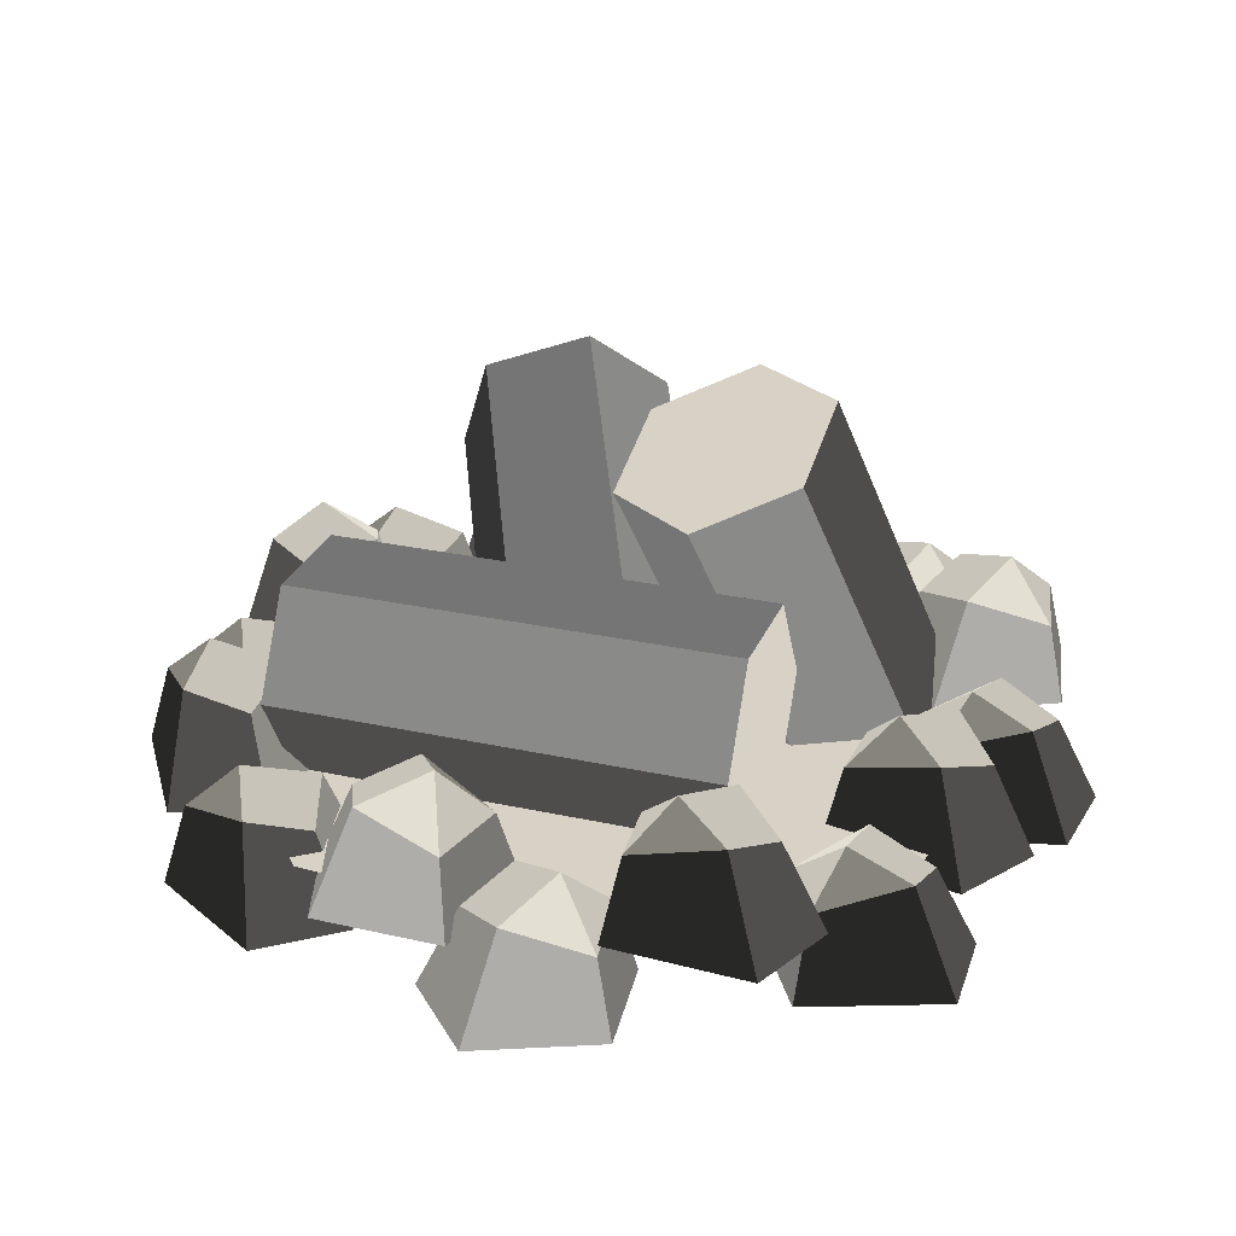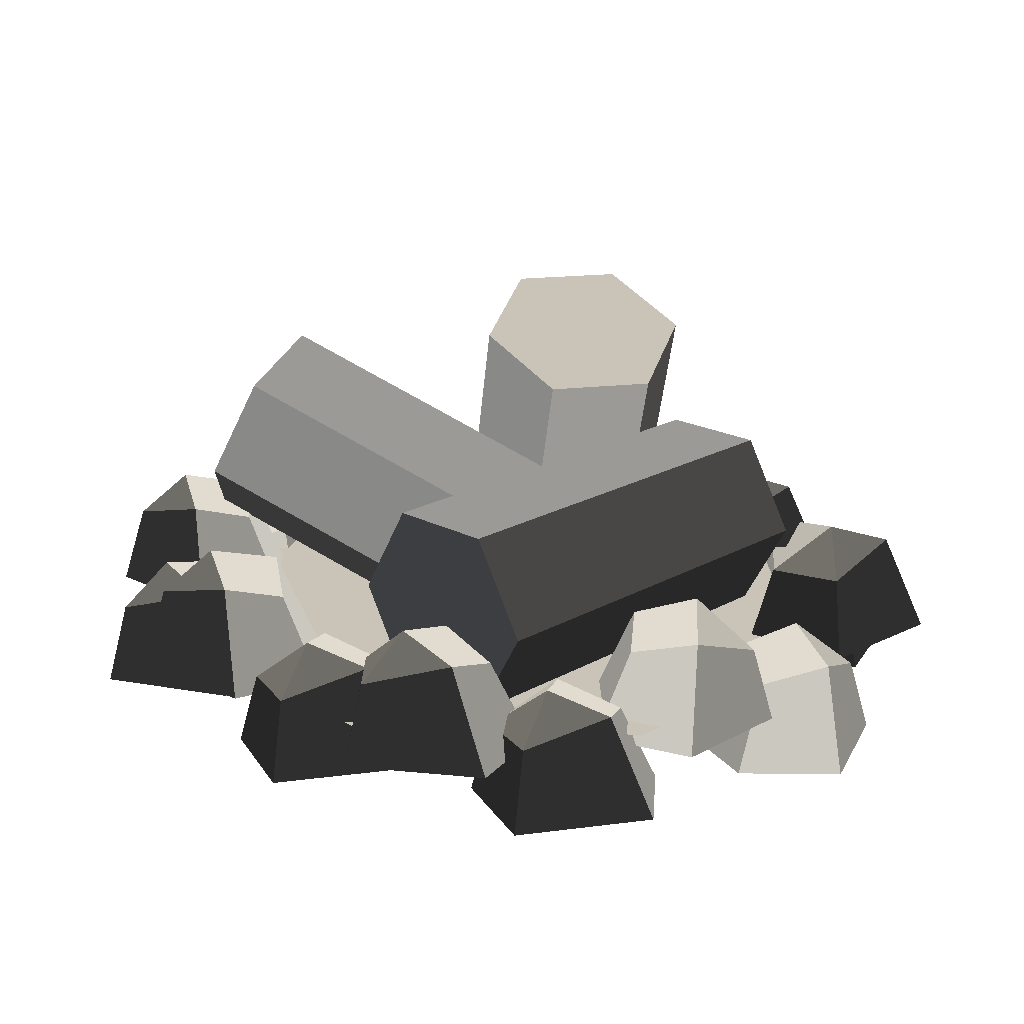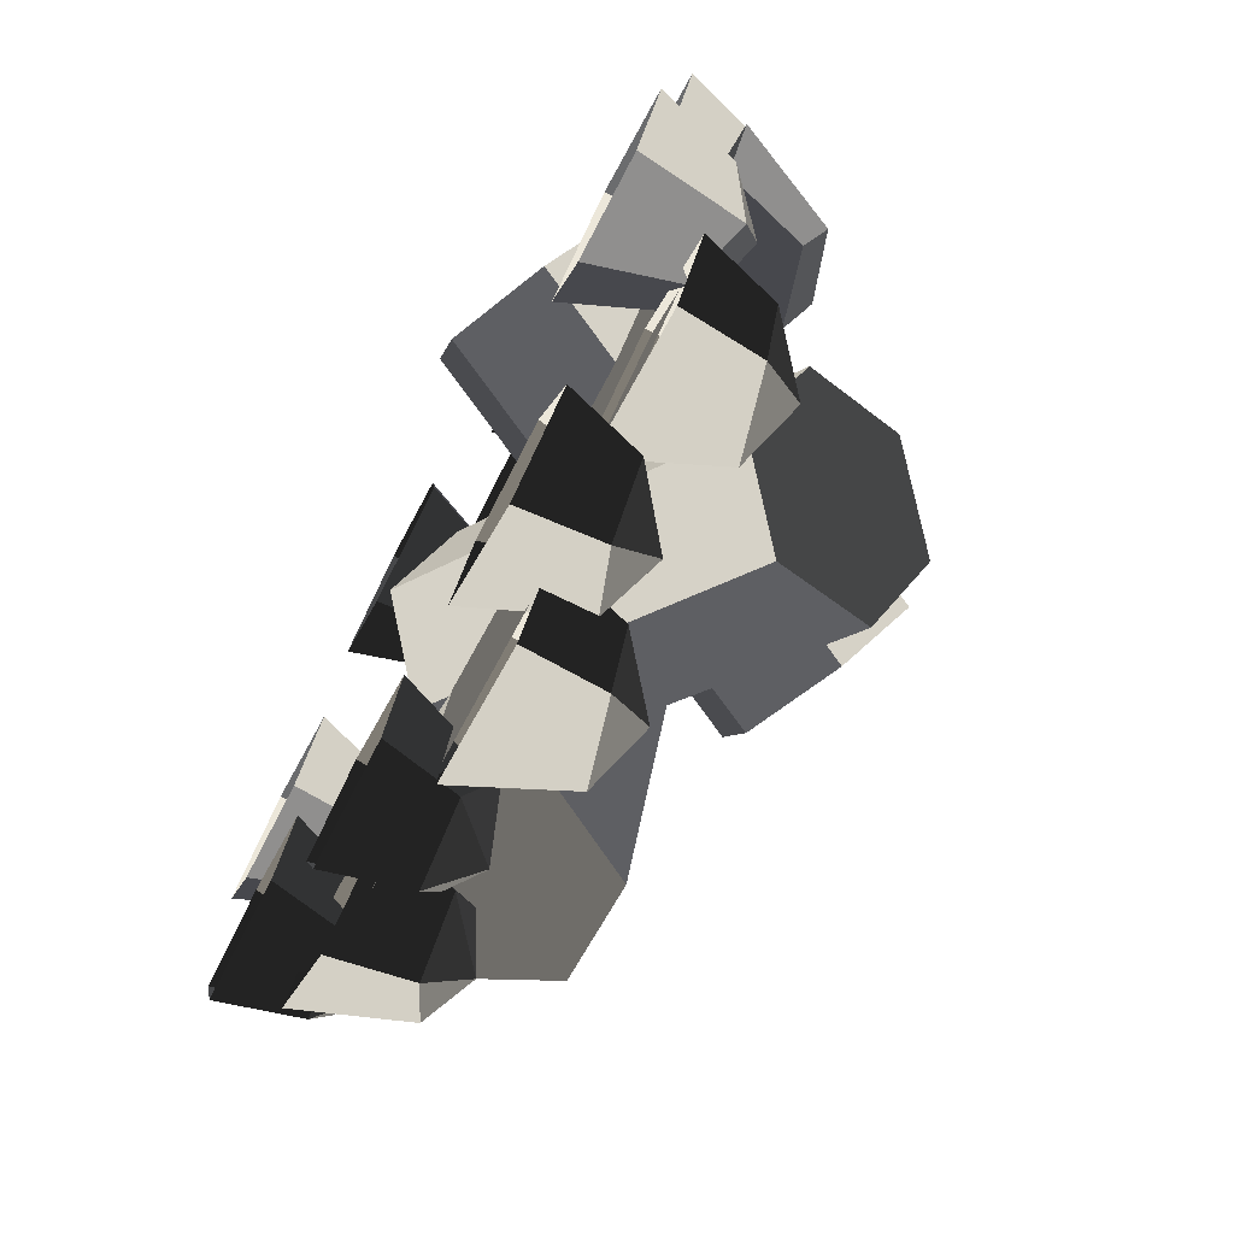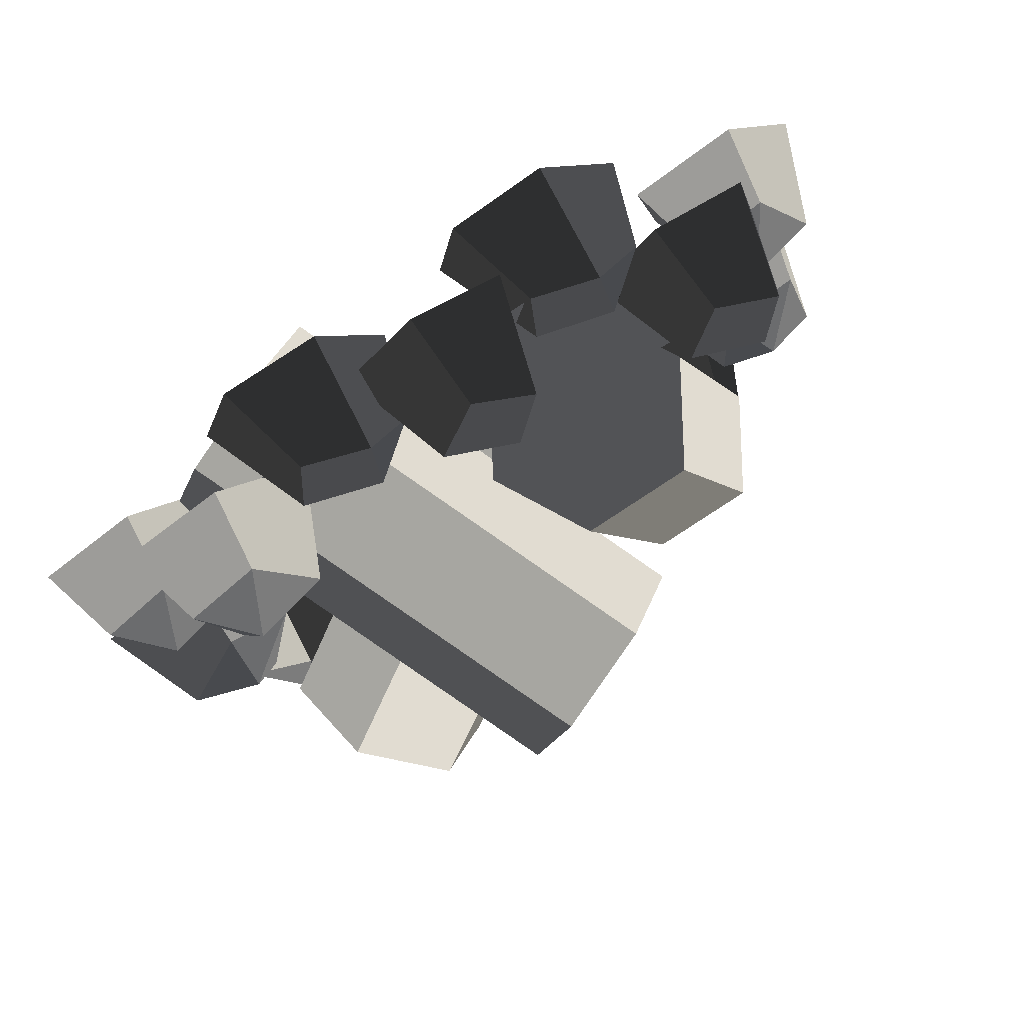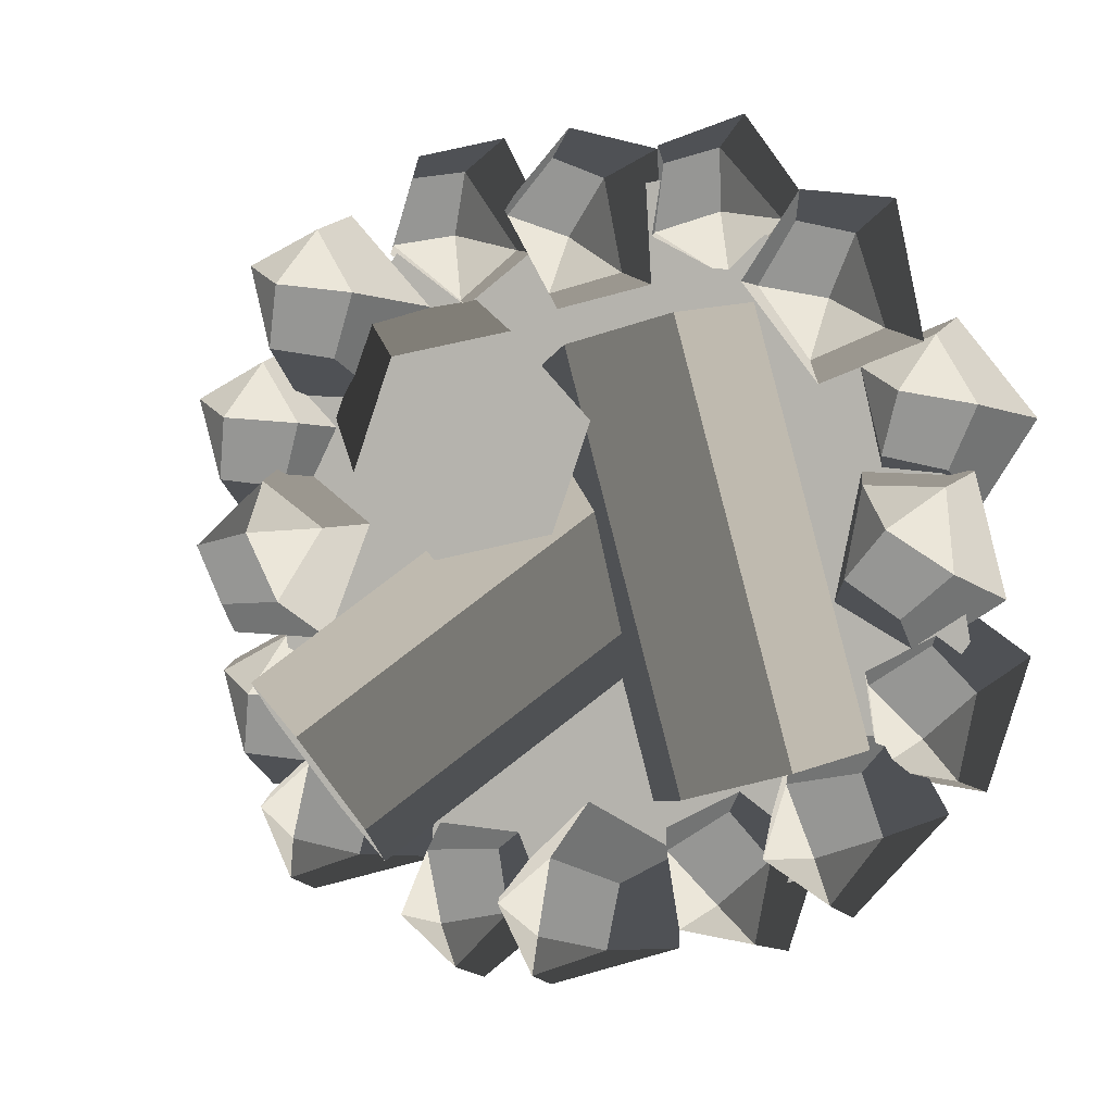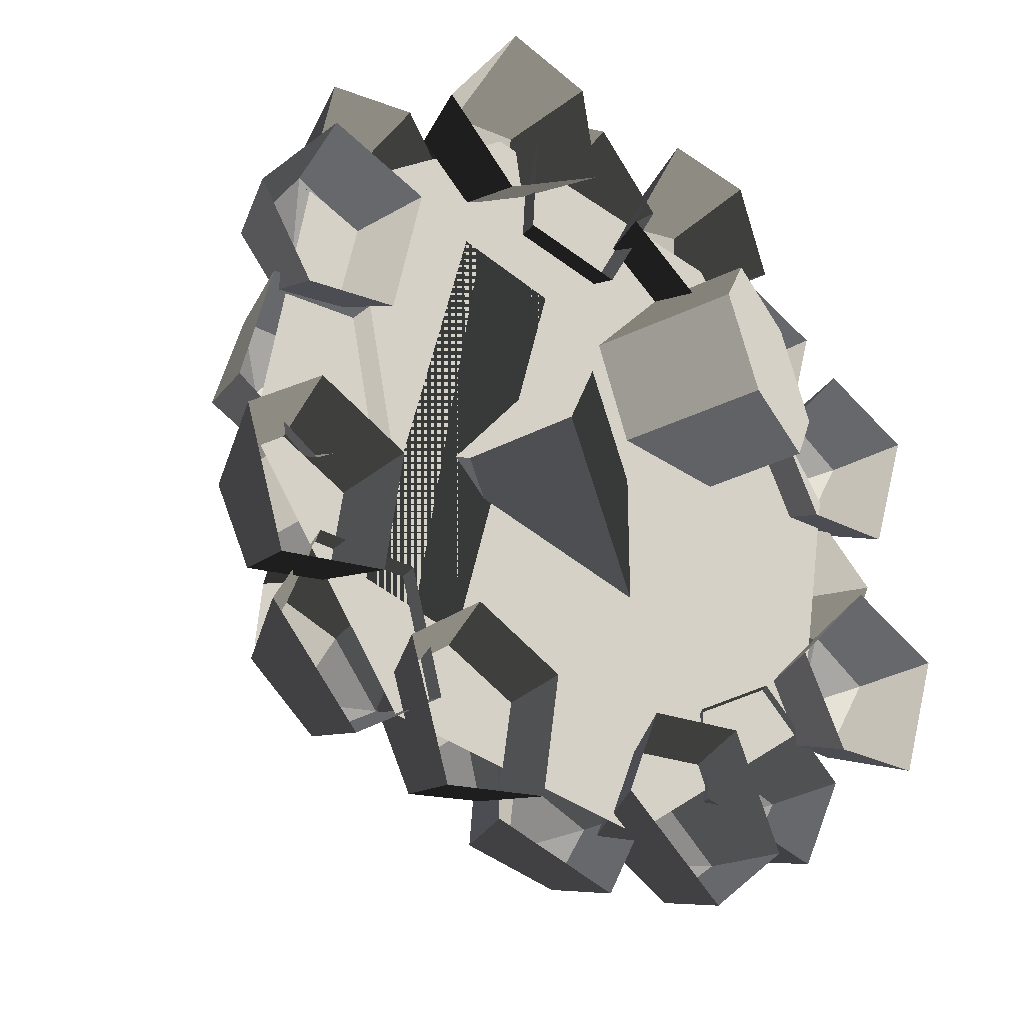
<metadata>
{"format":"obj","ext":"obj","renderer":"f3d","projection":"perspective","resolution":1024,"background":"white","views":[{"elev":27.3,"azim":-56.1,"up":"+Y"},{"elev":20.0,"azim":-121.2,"up":"+Y"},{"elev":-76.9,"azim":62.2,"up":"+Z"},{"elev":79.6,"azim":148.7,"up":"+Z"},{"elev":1.8,"azim":-162.1,"up":"+Z"},{"elev":-27.5,"azim":-38.4,"up":"+Z"}]}
</metadata>
<code>
v  -39.05 0 23.9
v  -25.28 0 -36.92
v  -44.76 0 -9.365
v  -11.49 0 43.38
v  7.979 0 -42.64
v  21.77 0 37.66
v  35.54 0 -23.16
v  41.25 0 10.11
g group_1
f 1 2 3
f 2 1 4
f 2 4 5
f 5 4 6
f 5 6 7
f 7 6 8
v  -42.37 0.9194 9.704
v  -50.83 -8.945 15.59
v  -45.96 3.029 16.92
v  -44.26 -8.945 5.288
v  -40.71 -0.3055 24.87
v  -41.63 -8.945 27.19
v  -37.56 5.371 18.44
v  -35.27 3.029 11.32
v  -33.27 -8.945 6.384
v  -32.35 0.3204 21.32
v  -29.73 -8.945 22.34
g Component_12
f 9 10 11
f 10 9 12
f 13 10 14
f 10 13 11
f 15 9 11
f 9 15 16
f 9 17 12
f 17 9 16
f 18 14 19
f 14 18 13
f 15 11 13
f 18 16 15
f 17 18 19
f 18 17 16
f 15 13 18
v  -38.24 7.345 -6.62
v  -48.38 -2.52 -4.733
v  -44.48 9.454 -1.521
v  -38.15 -2.52 -11.42
v  -42.98 6.12 7.886
v  -44.77 -2.52 9.623
v  -37.46 11.8 3.317
v  -32.44 9.454 -2.233
v  -28.59 -2.52 -5.904
v  -33.9 6.746 8.09
v  -31.93 -2.52 10.1
g Component_12
f 20 21 22
f 21 20 23
f 24 21 25
f 21 24 22
f 26 20 22
f 20 26 27
f 20 28 23
f 28 20 27
f 29 25 30
f 25 29 24
f 26 22 24
f 29 27 26
f 28 29 30
f 29 28 27
f 26 24 29
v  -22.66 10.91 28.1
v  -29.62 21.82 -22.21
v  -35.7 10.91 -20.58
v  -16.57 21.82 26.47
v  -11.36 10.91 -27.1
v  -17.45 21.82 -25.47
v  -17.45 -0 -25.47
v  -29.62 -0 -22.21
v  -16.57 -0 26.47
v  -4.404 21.82 23.21
v  1.681 10.91 21.58
v  -4.404 -0 23.21
g Component_13
f 31 32 33
f 32 31 34
f 35 32 36
f 32 35 33
f 33 35 37
f 33 37 38
f 39 33 38
f 33 39 31
f 31 40 34
f 40 31 41
f 41 31 39
f 41 39 42
f 40 32 34
f 32 40 36
f 40 35 36
f 35 40 41
f 41 37 35
f 37 41 42
f 37 39 38
f 39 37 42
v  -18.21 3.817 -28.8
v  -7.939 -6.047 -29.67
v  -11.5 5.926 -33.26
v  -18.78 -6.047 -24.03
v  -12.06 2.592 -42.77
v  -10.1 -6.047 -44.32
v  -18 8.269 -38.77
v  -23.55 5.926 -33.74
v  -27.75 -6.047 -30.47
v  -21.07 3.218 -43.87
v  -22.84 -6.047 -46.06
g Component_12
f 43 44 45
f 44 43 46
f 47 44 48
f 44 47 45
f 49 43 45
f 43 49 50
f 43 51 46
f 51 43 50
f 52 48 53
f 48 52 47
f 49 45 47
f 52 50 49
f 51 52 53
f 52 51 50
f 49 47 52
v  -2.594 34.37 24.07
v  11.33 -15.64 22.29
v  18.47 -10.81 31.48
v  -9.728 29.53 14.88
v  26.84 -10.81 7.718
v  15.52 -15.64 10.41
v  33.97 -5.975 16.91
v  29.78 -5.975 28.79
v  8.724 39.2 21.38
v  -5.543 29.53 2.994
v  5.775 34.37 0.3015
v  12.91 39.2 9.492
g Component_13
f 54 55 56
f 55 54 57
f 58 55 59
f 55 58 56
f 56 58 60
f 56 60 61
f 62 56 61
f 56 62 54
f 54 63 57
f 63 54 64
f 64 54 62
f 64 62 65
f 63 55 57
f 55 63 59
f 63 58 59
f 58 63 64
f 64 60 58
f 60 64 65
f 60 62 61
f 62 60 65
v  -40.84 1.99 -9.683
v  -30.57 -7.874 -10.55
v  -34.12 4.1 -14.14
v  -41.41 -7.874 -4.911
v  -34.68 0.7654 -23.65
v  -32.73 -7.874 -25.2
v  -40.63 6.442 -19.65
v  -46.17 4.1 -14.62
v  -50.37 -7.874 -11.35
v  -43.7 1.391 -24.75
v  -45.46 -7.874 -26.94
g Component_12
f 66 67 68
f 67 66 69
f 70 67 71
f 67 70 68
f 72 66 68
f 66 72 73
f 66 74 69
f 74 66 73
f 75 71 76
f 71 75 70
f 72 68 70
f 75 73 72
f 74 75 76
f 75 74 73
f 72 70 75
v  -9.473 0.4155 44.8
v  -4.016 -9.449 36.05
v  -9.016 2.525 36.75
v  -5.991 -9.449 48.11
v  -16.97 -0.8094 31.51
v  -17.04 -9.449 29.01
v  -17.33 4.867 38.66
v  -16.63 2.525 46.11
v  -16.52 -9.449 51.43
v  -23.25 -0.1835 38.06
v  -26.06 -9.449 38.16
g Component_12
f 77 78 79
f 78 77 80
f 81 78 82
f 78 81 79
f 83 77 79
f 77 83 84
f 77 85 80
f 85 77 84
f 86 82 87
f 82 86 81
f 83 79 81
f 86 84 83
f 85 86 87
f 86 85 84
f 83 81 86
v  -27.07 9.864 36.93
v  -18.5 0 31.21
v  -23.34 11.97 29.79
v  -25.26 0 41.38
v  -28.43 8.639 21.73
v  -27.47 0 19.43
v  -31.7 14.32 28.11
v  -34.13 11.97 35.19
v  -36.22 0 40.08
v  -36.86 9.265 25.12
v  -39.46 0 24.05
g Component_12
f 88 89 90
f 89 88 91
f 92 89 93
f 89 92 90
f 94 88 90
f 88 94 95
f 88 96 91
f 96 88 95
f 97 93 98
f 93 97 92
f 94 90 92
f 97 95 94
f 96 97 98
f 97 96 95
f 94 92 97
v  34.95 0.4155 -25.14
v  27.12 -9.449 -18.44
v  32.09 2.525 -17.61
v  32.63 -9.449 -29.35
v  38.1 -0.8094 -10.21
v  37.42 -9.449 -7.813
v  40.6 4.867 -16.93
v  42.17 2.525 -24.24
v  43.67 -9.449 -29.35
v  46.07 -0.1835 -14.58
v  48.78 -9.449 -13.82
g Component_12
f 99 100 101
f 100 99 102
f 103 100 104
f 100 103 101
f 105 99 101
f 99 105 106
f 99 107 102
f 107 99 106
f 108 104 109
f 104 108 103
f 105 101 103
f 108 106 105
f 107 108 109
f 108 107 106
f 105 103 108
v  -7.123 9.864 -36.63
v  -0.4216 0 -28.79
v  0.4134 11.97 -33.77
v  -11.33 0 -34.3
v  7.807 8.639 -39.78
v  10.21 0 -39.09
v  1.091 14.32 -42.27
v  -6.224 11.97 -43.84
v  -11.33 0 -45.34
v  3.444 9.265 -47.74
v  4.197 0 -50.45
g Component_12
f 110 111 112
f 111 110 113
f 114 111 115
f 111 114 112
f 116 110 112
f 110 116 117
f 110 118 113
f 118 110 117
f 119 115 120
f 115 119 114
f 116 112 114
f 119 117 116
f 118 119 120
f 119 118 117
f 116 114 119
v  41.66 9.864 -5.992
v  32.33 0 -10.38
v  33.62 11.97 -5.494
v  44.54 0 -9.842
v  29.35 8.639 3.023
v  26.88 0 3.39
v  36.5 14.32 2.534
v  43.81 11.97 0.9543
v  49.08 0 0.2213
v  36.6 9.265 8.489
v  37.03 0 11.27
g Component_12
f 121 122 123
f 122 121 124
f 125 122 126
f 122 125 123
f 127 121 123
f 121 127 128
f 121 129 124
f 129 121 128
f 130 126 131
f 126 130 125
f 127 123 125
f 130 128 127
f 129 130 131
f 130 129 128
f 127 125 130
v  30.76 25.66 -13.75
v  -13.1 12.94 11
v  -4.416 5.355 16.08
v  22.07 33.25 -18.83
v  -17.33 -2.103 -4.226
v  -19.56 9.21 0.8503
v  -8.649 -9.687 0.8503
v  -2.19 -5.958 11
v  32.98 14.35 -18.83
v  15.61 29.52 -28.98
v  17.84 18.2 -34.06
v  26.52 10.62 -28.98
g Component_13
f 132 133 134
f 133 132 135
f 136 133 137
f 133 136 134
f 134 136 138
f 134 138 139
f 140 134 139
f 134 140 132
f 132 141 135
f 141 132 142
f 142 132 140
f 142 140 143
f 141 133 135
f 133 141 137
f 141 136 137
f 136 141 142
f 142 138 136
f 138 142 143
f 138 140 139
f 140 138 143
v  20.16 3.187 43.78
v  26.81 -6.677 35.9
v  21.76 5.296 35.88
v  23.13 -6.677 47.56
v  14.64 1.962 29.56
v  14.92 -6.677 27.08
v  13.26 7.639 36.59
v  12.89 5.296 44.06
v  12.24 -6.677 49.34
v  7.481 2.588 35.15
v  4.685 -6.677 34.84
g Component_12
f 144 145 146
f 145 144 147
f 148 145 149
f 145 148 146
f 150 144 146
f 144 150 151
f 144 152 147
f 152 144 151
f 153 149 154
f 149 153 148
f 150 146 148
f 153 151 150
f 152 153 154
f 153 152 151
f 150 148 153
v  9.362 3.817 -34.19
v  18.53 -6.047 -29.47
v  17.42 5.926 -34.39
v  6.347 -6.047 -30.44
v  21.99 2.592 -42.75
v  24.47 -6.047 -43.03
v  14.83 8.269 -42.52
v  7.466 5.926 -41.21
v  2.172 -6.047 -40.67
v  14.94 3.218 -48.48
v  14.61 -6.047 -51.27
g Component_12
f 155 156 157
f 156 155 158
f 159 156 160
f 156 159 157
f 161 155 157
f 155 161 162
f 155 163 158
f 163 155 162
f 164 160 165
f 160 164 159
f 161 157 159
f 164 162 161
f 163 164 165
f 164 163 162
f 161 159 164
v  36.45 3.754 7.742
v  28.61 -6.11 14.44
v  33.59 5.863 15.28
v  34.12 -6.11 3.536
v  39.6 2.529 22.67
v  38.92 -6.11 25.07
v  42.09 8.206 15.96
v  43.66 5.863 8.641
v  45.16 -6.11 3.536
v  47.56 3.155 18.31
v  50.27 -6.11 19.06
g Component_12
f 166 167 168
f 167 166 169
f 170 167 171
f 167 170 168
f 172 166 168
f 166 172 173
f 166 174 169
f 174 166 173
f 175 171 176
f 171 175 170
f 172 168 170
f 175 173 172
f 174 175 176
f 175 174 173
f 172 170 175
v  -34.25 8.29 -23.39
v  -24.53 -1.575 -19.96
v  -26.29 10.4 -24.69
v  -36.73 -1.575 -19.28
v  -22.89 7.065 -33.59
v  -20.47 -1.575 -34.2
v  -29.96 12.74 -32.39
v  -37.08 10.4 -30.09
v  -42.25 -1.575 -28.84
v  -30.65 7.691 -38.3
v  -31.36 -1.575 -41.03
g Component_12
f 177 178 179
f 178 177 180
f 181 178 182
f 178 181 179
f 183 177 179
f 177 183 184
f 177 185 180
f 185 177 184
f 186 182 187
f 182 186 181
f 183 179 181
f 186 184 183
f 185 186 187
f 186 185 184
f 183 181 186
v  22.6 9.108 -27.31
v  29.01 -0.7559 -19.23
v  30.03 11.22 -24.18
v  18.31 -0.7559 -25.14
v  37.64 7.883 -29.91
v  40.01 -0.7559 -29.14
v  31.02 13.56 -32.65
v  23.76 11.22 -34.48
v  18.71 -0.7559 -36.17
v  33.56 8.509 -38.03
v  34.42 -0.7559 -40.71
g Component_12
f 188 189 190
f 189 188 191
f 192 189 193
f 189 192 190
f 194 188 190
f 188 194 195
f 188 196 191
f 196 188 195
f 197 193 198
f 193 197 192
f 194 190 192
f 197 195 194
f 196 197 198
f 197 196 195
f 194 192 197
v  27.31 9.864 22.6
v  19.23 0 29.01
v  24.18 11.97 30.03
v  25.14 0 18.31
v  29.91 8.639 37.64
v  29.14 0 40.01
v  32.65 14.32 31.02
v  34.48 11.97 23.76
v  36.17 0 18.71
v  38.03 9.265 33.56
v  40.71 0 34.42
g Component_12
f 199 200 201
f 200 199 202
f 203 200 204
f 200 203 201
f 205 199 201
f 199 205 206
f 199 207 202
f 207 199 206
f 208 204 209
f 204 208 203
f 205 201 203
f 208 206 205
f 207 208 209
f 208 207 206
f 205 203 208
v  1.757 6.904 45.1
v  11.06 -2.961 40.65
v  6.466 9.013 38.56
v  2.914 -2.961 49.76
v  2.578 5.679 29.86
v  3.857 -2.961 27.72
v  -1.571 11.36 35.7
v  -4.98 9.013 42.36
v  -7.752 -2.961 46.9
v  -6.247 6.305 32.01
v  -8.669 -2.961 30.58
g Component_12
f 210 211 212
f 211 210 213
f 214 211 215
f 211 214 212
f 216 210 212
f 210 216 217
f 210 218 213
f 218 210 217
f 219 215 220
f 215 219 214
f 216 212 214
f 219 217 216
f 218 219 220
f 219 218 217
f 216 214 219

</code>
